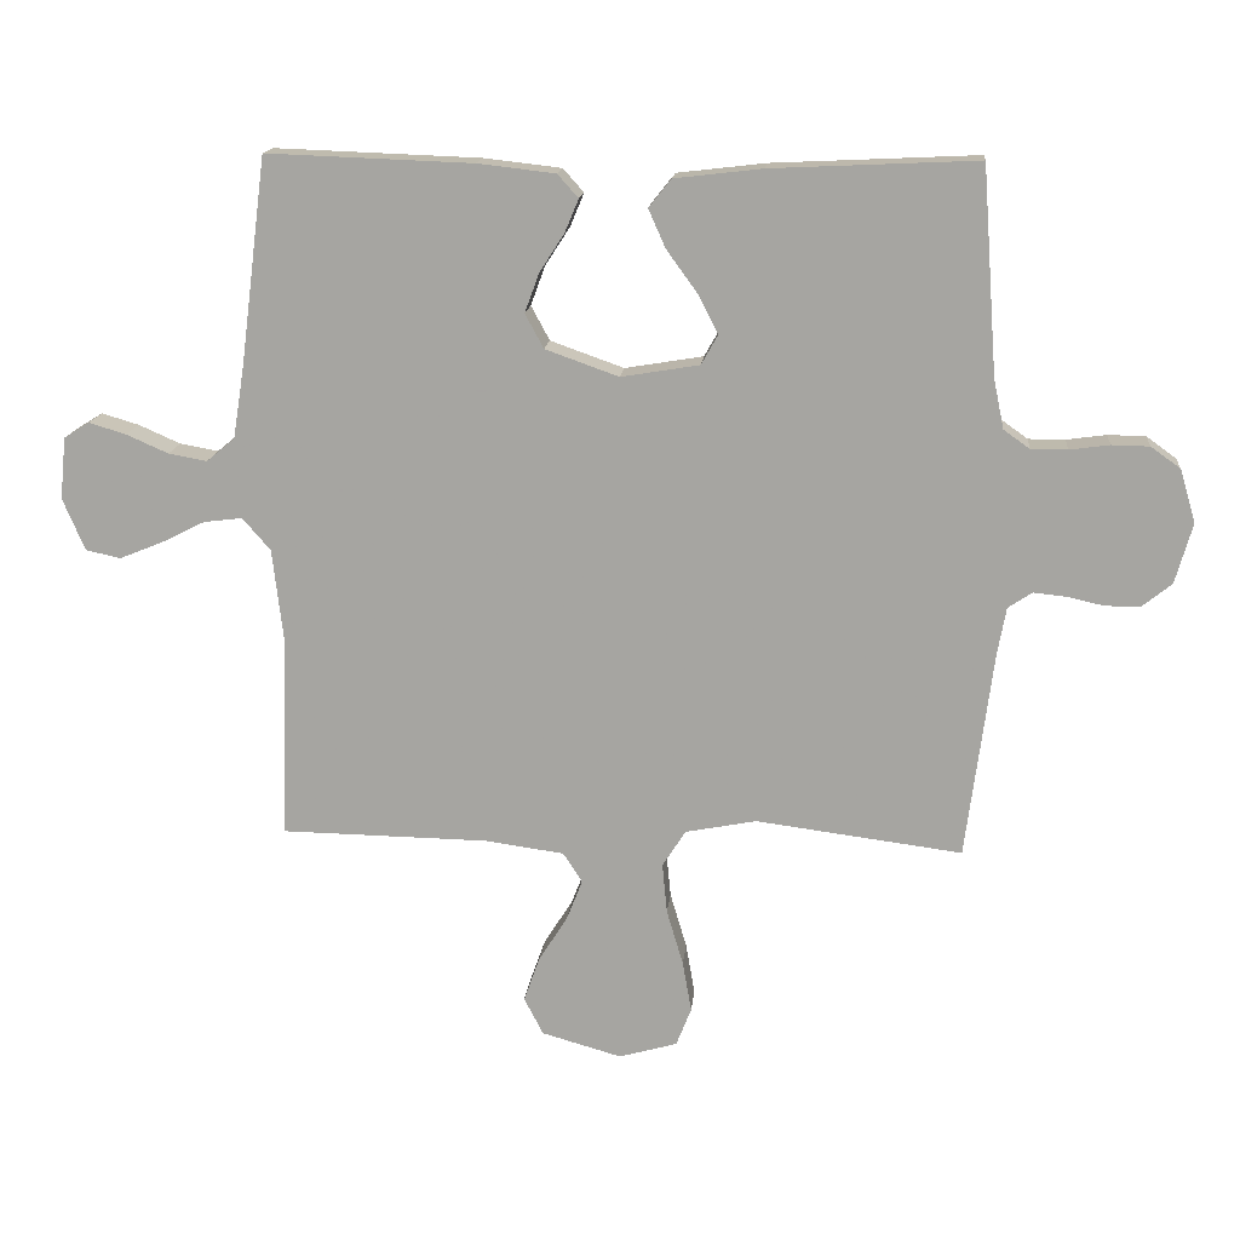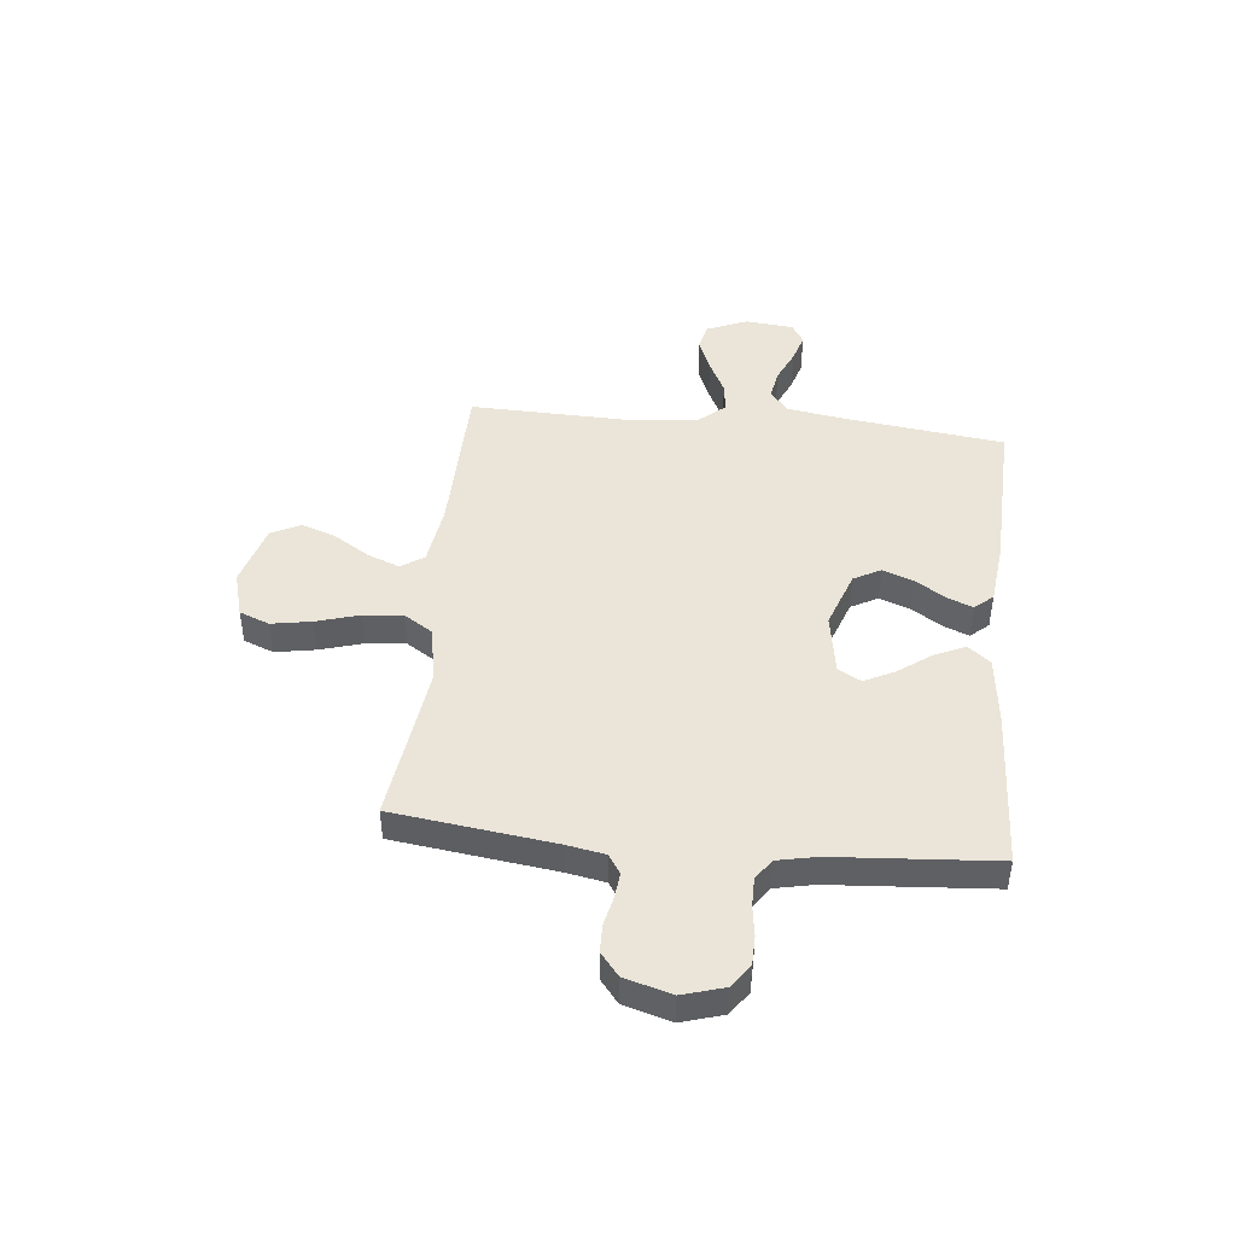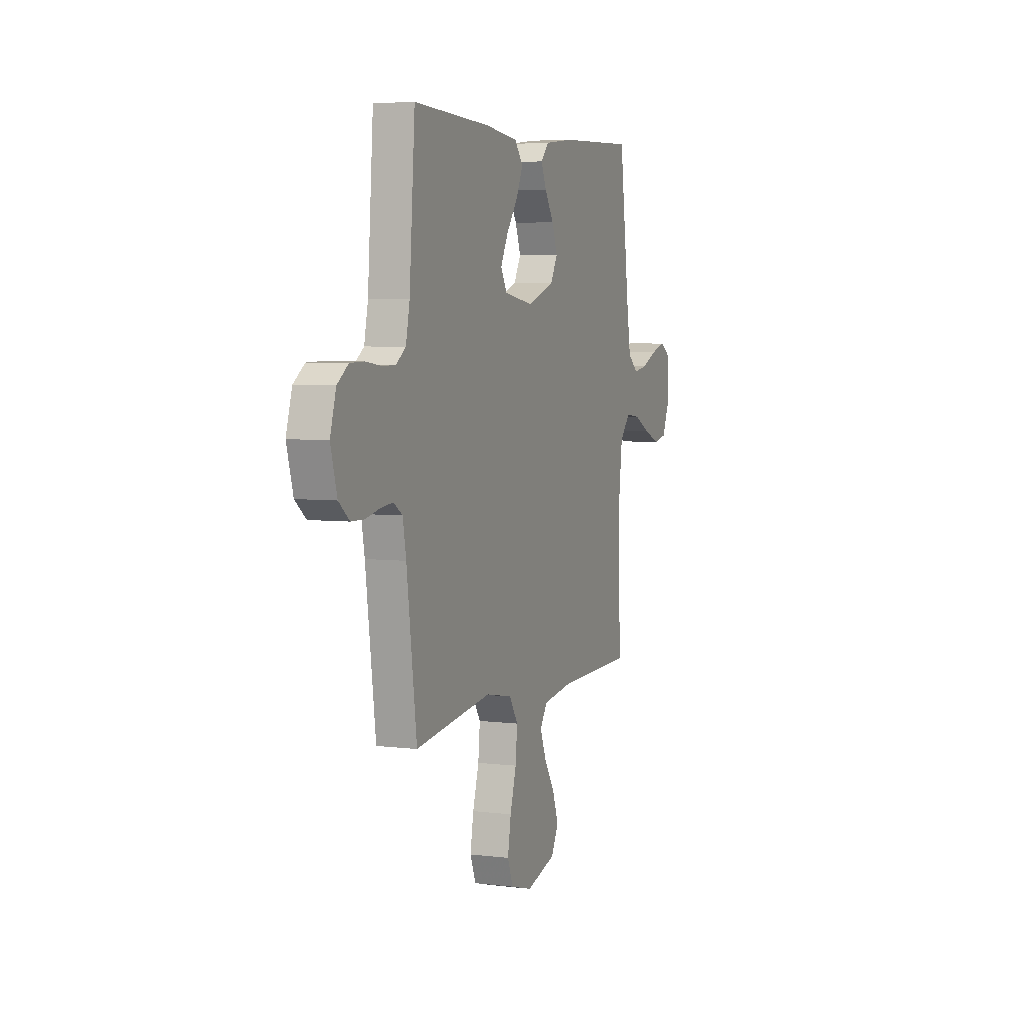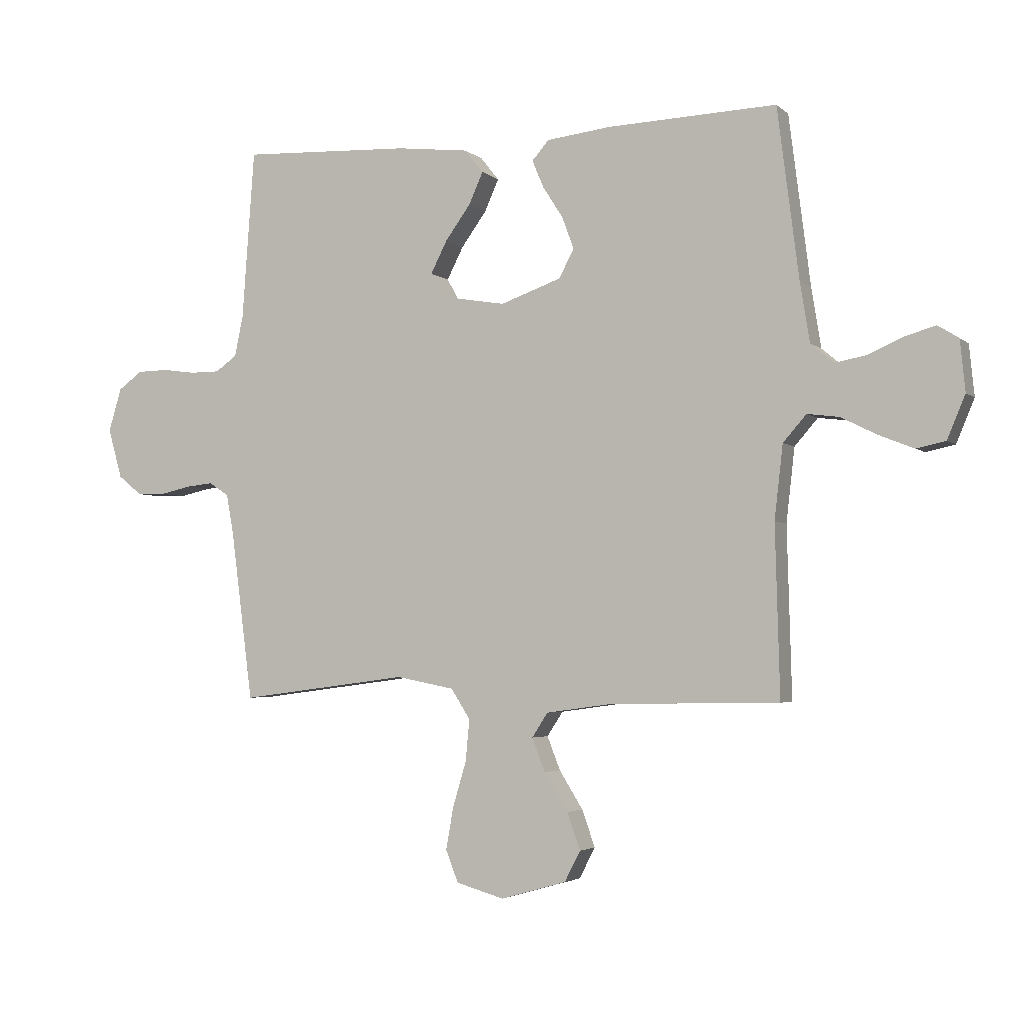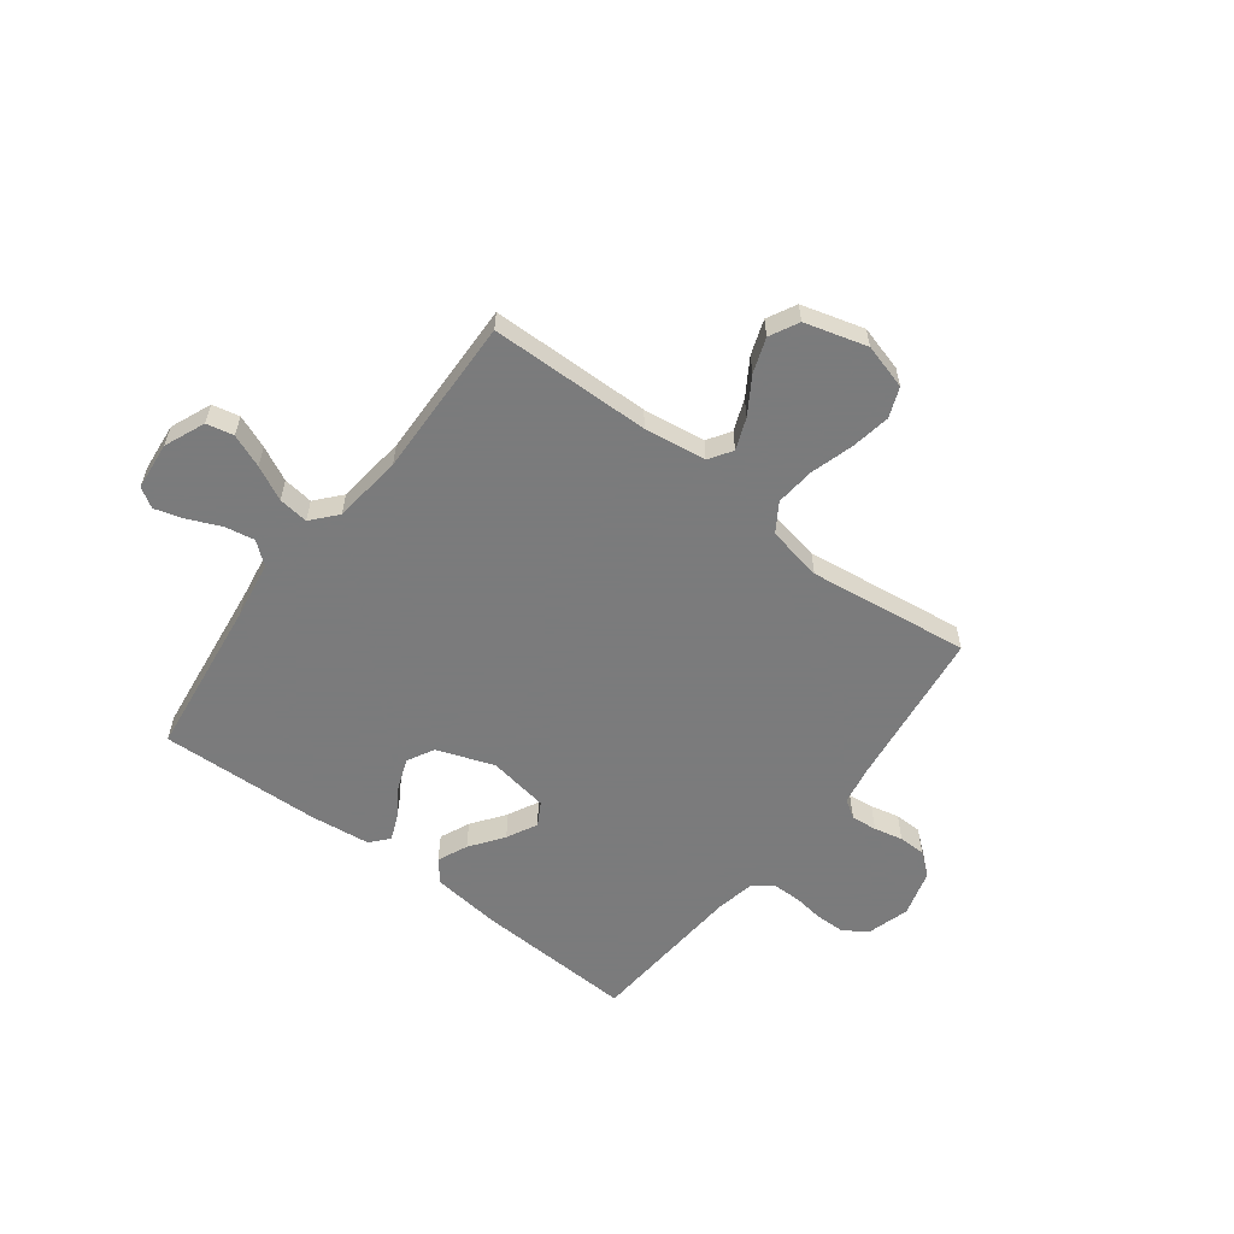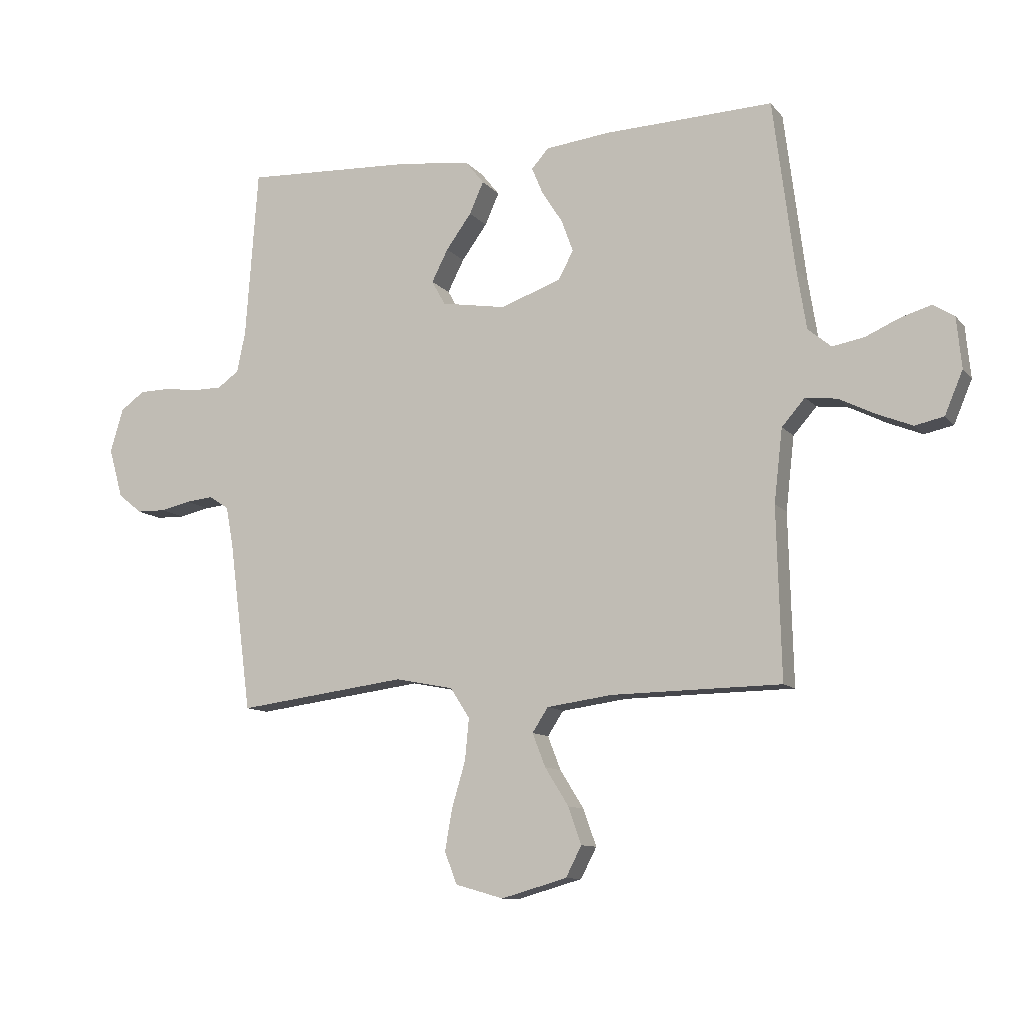
<metadata>
{"format":"obj","ext":"obj","renderer":"f3d","projection":"perspective","resolution":1024,"background":"white","views":[{"elev":15.4,"azim":-174.6,"up":"+Z"},{"elev":45.2,"azim":-84.1,"up":"+Y"},{"elev":5.1,"azim":-68.9,"up":"+Z"},{"elev":-3.4,"azim":23.1,"up":"+Z"},{"elev":-58.4,"azim":142.8,"up":"+Y"},{"elev":-10.6,"azim":23.0,"up":"+Z"}]}
</metadata>
<code>
v 0.5 0.07 -0.5
v 0.2 0.07 -0.505
v 0.084 0.07 -0.521
v 0.056 0.07 -0.564
v 0.079 0.07 -0.623
v 0.121 0.07 -0.69
v 0.144 0.07 -0.755
v 0.116 0.07 -0.809
v 0 0.07 -0.842
v -0.085 0.07 -0.818
v -0.107 0.07 -0.762
v -0.094 0.07 -0.688
v -0.07 0.07 -0.607
v -0.063 0.07 -0.534
v -0.097 0.07 -0.481
v -0.2 0.07 -0.461
v -0.5 0.07 -0.5
v -0.539 0.07 -0.2
v -0.552 0.07 -0.129
v -0.587 0.07 -0.106
v -0.635 0.07 -0.111
v -0.689 0.07 -0.123
v -0.74 0.07 -0.122
v -0.782 0.07 -0.088
v -0.807 0.07 0
v -0.784 0.07 0.077
v -0.741 0.07 0.108
v -0.686 0.07 0.109
v -0.628 0.07 0.101
v -0.575 0.07 0.101
v -0.537 0.07 0.128
v -0.522 0.07 0.2
v -0.5 0.07 0.5
v -0.2 0.07 0.486
v -0.072 0.07 0.471
v -0.039 0.07 0.43
v -0.064 0.07 0.374
v -0.109 0.07 0.312
v -0.138 0.07 0.255
v -0.114 0.07 0.212
v 0 0.07 0.193
v 0.107 0.07 0.231
v 0.134 0.07 0.281
v 0.113 0.07 0.338
v 0.077 0.07 0.394
v 0.057 0.07 0.442
v 0.087 0.07 0.476
v 0.2 0.07 0.489
v 0.5 0.07 0.5
v 0.538 0.07 0.2
v 0.555 0.07 0.094
v 0.596 0.07 0.06
v 0.652 0.07 0.07
v 0.713 0.07 0.097
v 0.767 0.07 0.113
v 0.804 0.07 0.09
v 0.813 0.07 0
v 0.781 0.07 -0.076
v 0.73 0.07 -0.087
v 0.668 0.07 -0.062
v 0.604 0.07 -0.03
v 0.548 0.07 -0.023
v 0.507 0.07 -0.07
v 0.492 0.07 -0.2
v 0.5 0 -0.5
v 0.2 0 -0.505
v 0.084 0 -0.521
v 0.056 0 -0.564
v 0.079 0 -0.623
v 0.121 0 -0.69
v 0.144 0 -0.755
v 0.116 0 -0.809
v 0 0 -0.842
v -0.085 0 -0.818
v -0.107 0 -0.762
v -0.094 0 -0.688
v -0.07 0 -0.607
v -0.063 0 -0.534
v -0.097 0 -0.481
v -0.2 0 -0.461
v -0.5 0 -0.5
v -0.539 0 -0.2
v -0.552 0 -0.129
v -0.587 0 -0.106
v -0.635 0 -0.111
v -0.689 0 -0.123
v -0.74 0 -0.122
v -0.782 0 -0.088
v -0.807 0 0
v -0.784 0 0.077
v -0.741 0 0.108
v -0.686 0 0.109
v -0.628 0 0.101
v -0.575 0 0.101
v -0.537 0 0.128
v -0.522 0 0.2
v -0.5 0 0.5
v -0.2 0 0.486
v -0.072 0 0.471
v -0.039 0 0.43
v -0.064 0 0.374
v -0.109 0 0.312
v -0.138 0 0.255
v -0.114 0 0.212
v 0 0 0.193
v 0.107 0 0.231
v 0.134 0 0.281
v 0.113 0 0.338
v 0.077 0 0.394
v 0.057 0 0.442
v 0.087 0 0.476
v 0.2 0 0.489
v 0.5 0 0.5
v 0.538 0 0.2
v 0.555 0 0.094
v 0.596 0 0.06
v 0.652 0 0.07
v 0.713 0 0.097
v 0.767 0 0.113
v 0.804 0 0.09
v 0.813 0 0
v 0.781 0 -0.076
v 0.73 0 -0.087
v 0.668 0 -0.062
v 0.604 0 -0.03
v 0.548 0 -0.023
v 0.507 0 -0.07
v 0.492 0 -0.2
f 58 59 60 61
f 56 57 58 61
f 56 61 62
f 53 54 55 56
f 52 53 56 62
f 51 52 62 63
f 47 48 49 50
f 47 50 51 63
f 44 45 46 47
f 43 44 47 63
f 35 36 37 38
f 35 38 39
f 32 33 34 35
f 31 32 35 39
f 30 31 39 40
f 26 27 28 29
f 26 29 30
f 25 26 30
f 21 22 23 24
f 20 21 24 25
f 16 17 18
f 15 16 18 19
f 10 11 12 13
f 10 13 14
f 9 10 14
f 8 9 14
f 5 6 7 8
f 4 5 8 14
f 3 4 14 15
f 64 1 2
f 42 43 63 64
f 41 42 64 2
f 20 25 30 40
f 19 20 40 41
f 15 19 41
f 2 3 15 41
f 125 124 123 122
f 125 122 121 120
f 126 125 120
f 120 119 118 117
f 126 120 117 116
f 127 126 116 115
f 114 113 112 111
f 127 115 114 111
f 111 110 109 108
f 127 111 108 107
f 102 101 100 99
f 103 102 99
f 99 98 97 96
f 103 99 96 95
f 104 103 95 94
f 93 92 91 90
f 94 93 90
f 94 90 89
f 88 87 86 85
f 89 88 85 84
f 82 81 80
f 83 82 80 79
f 77 76 75 74
f 78 77 74
f 78 74 73
f 78 73 72
f 72 71 70 69
f 78 72 69 68
f 79 78 68 67
f 66 65 128
f 128 127 107 106
f 66 128 106 105
f 104 94 89 84
f 105 104 84 83
f 105 83 79
f 105 79 67 66
f 1 65 66 2
f 2 66 67 3
f 3 67 68 4
f 4 68 69 5
f 5 69 70 6
f 6 70 71 7
f 7 71 72 8
f 8 72 73 9
f 9 73 74 10
f 10 74 75 11
f 11 75 76 12
f 12 76 77 13
f 13 77 78 14
f 14 78 79 15
f 15 79 80 16
f 16 80 81 17
f 17 81 82 18
f 18 82 83 19
f 19 83 84 20
f 20 84 85 21
f 21 85 86 22
f 22 86 87 23
f 23 87 88 24
f 24 88 89 25
f 25 89 90 26
f 26 90 91 27
f 27 91 92 28
f 28 92 93 29
f 29 93 94 30
f 30 94 95 31
f 31 95 96 32
f 32 96 97 33
f 33 97 98 34
f 34 98 99 35
f 35 99 100 36
f 36 100 101 37
f 37 101 102 38
f 38 102 103 39
f 39 103 104 40
f 40 104 105 41
f 41 105 106 42
f 42 106 107 43
f 43 107 108 44
f 44 108 109 45
f 45 109 110 46
f 46 110 111 47
f 47 111 112 48
f 48 112 113 49
f 49 113 114 50
f 50 114 115 51
f 51 115 116 52
f 52 116 117 53
f 53 117 118 54
f 54 118 119 55
f 55 119 120 56
f 56 120 121 57
f 57 121 122 58
f 58 122 123 59
f 59 123 124 60
f 60 124 125 61
f 61 125 126 62
f 62 126 127 63
f 63 127 128 64
f 64 128 65 1

</code>
